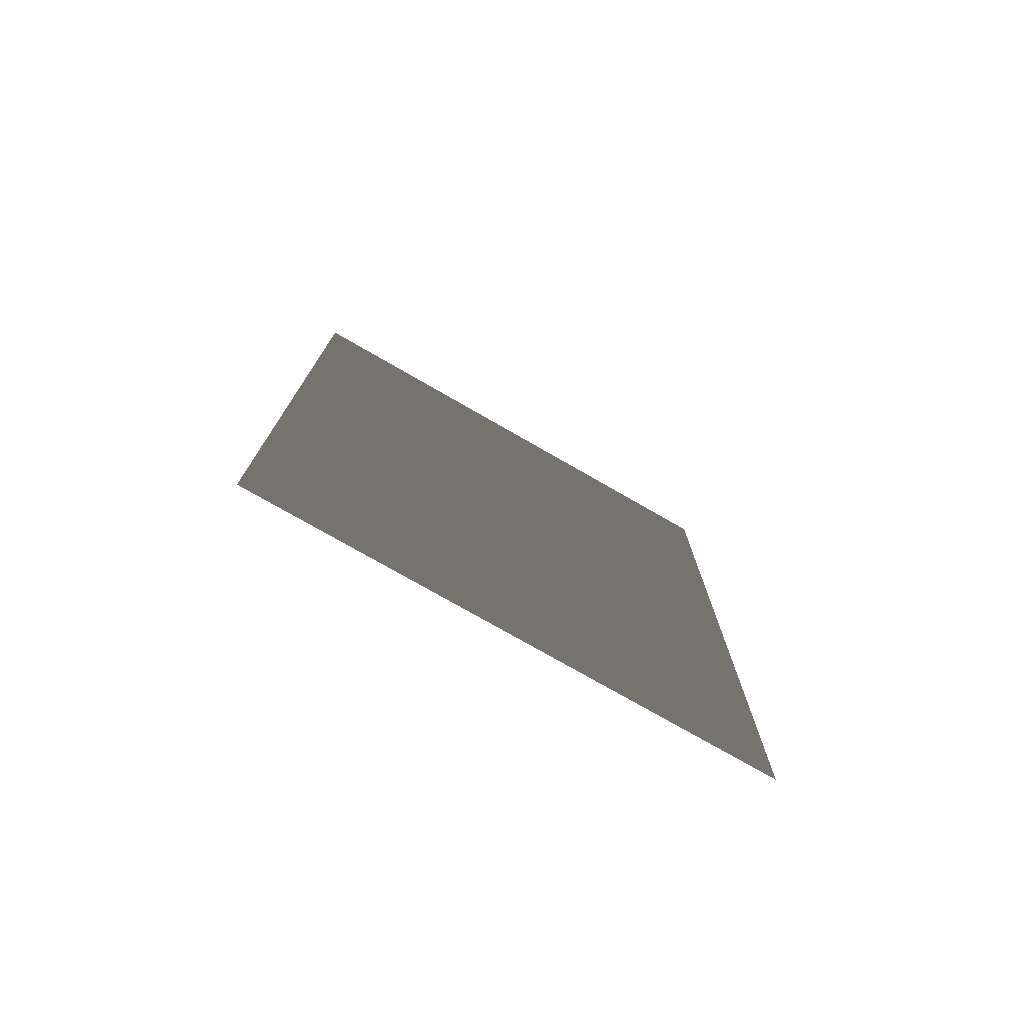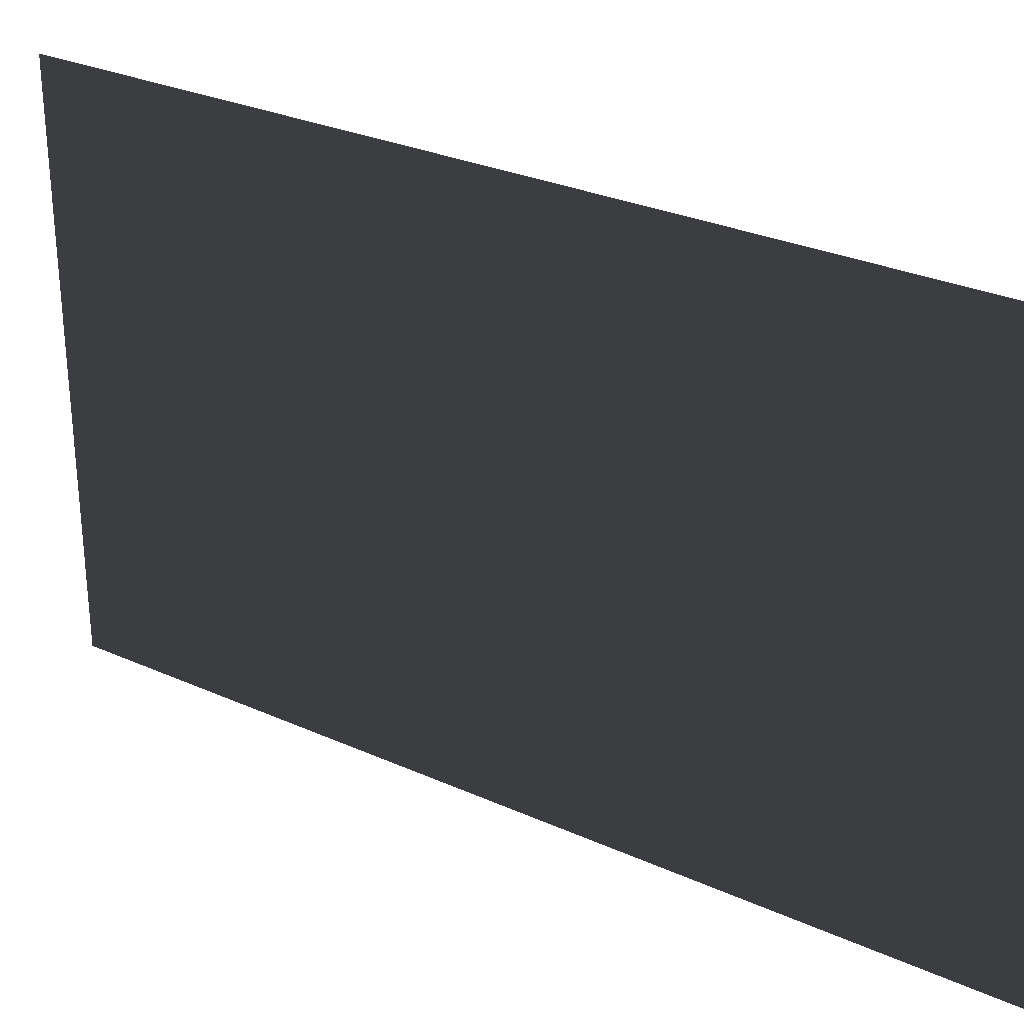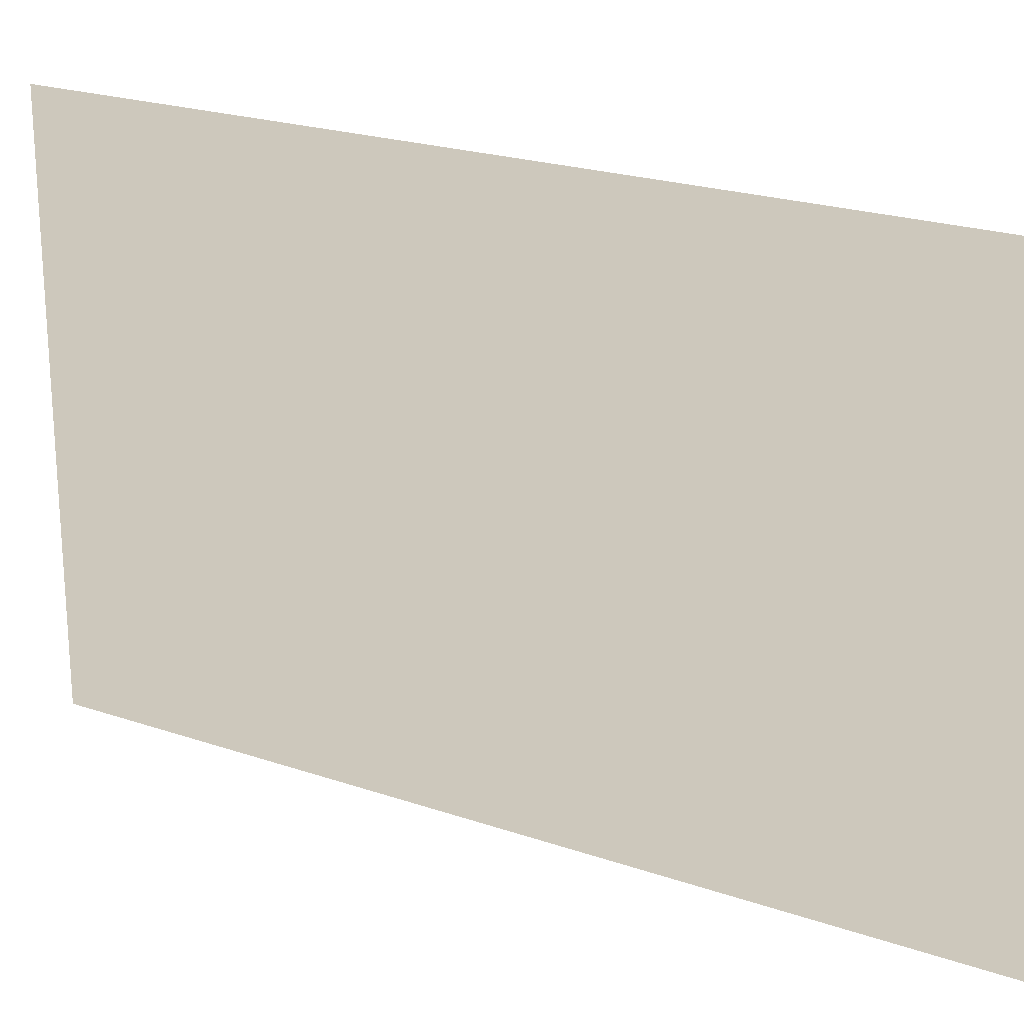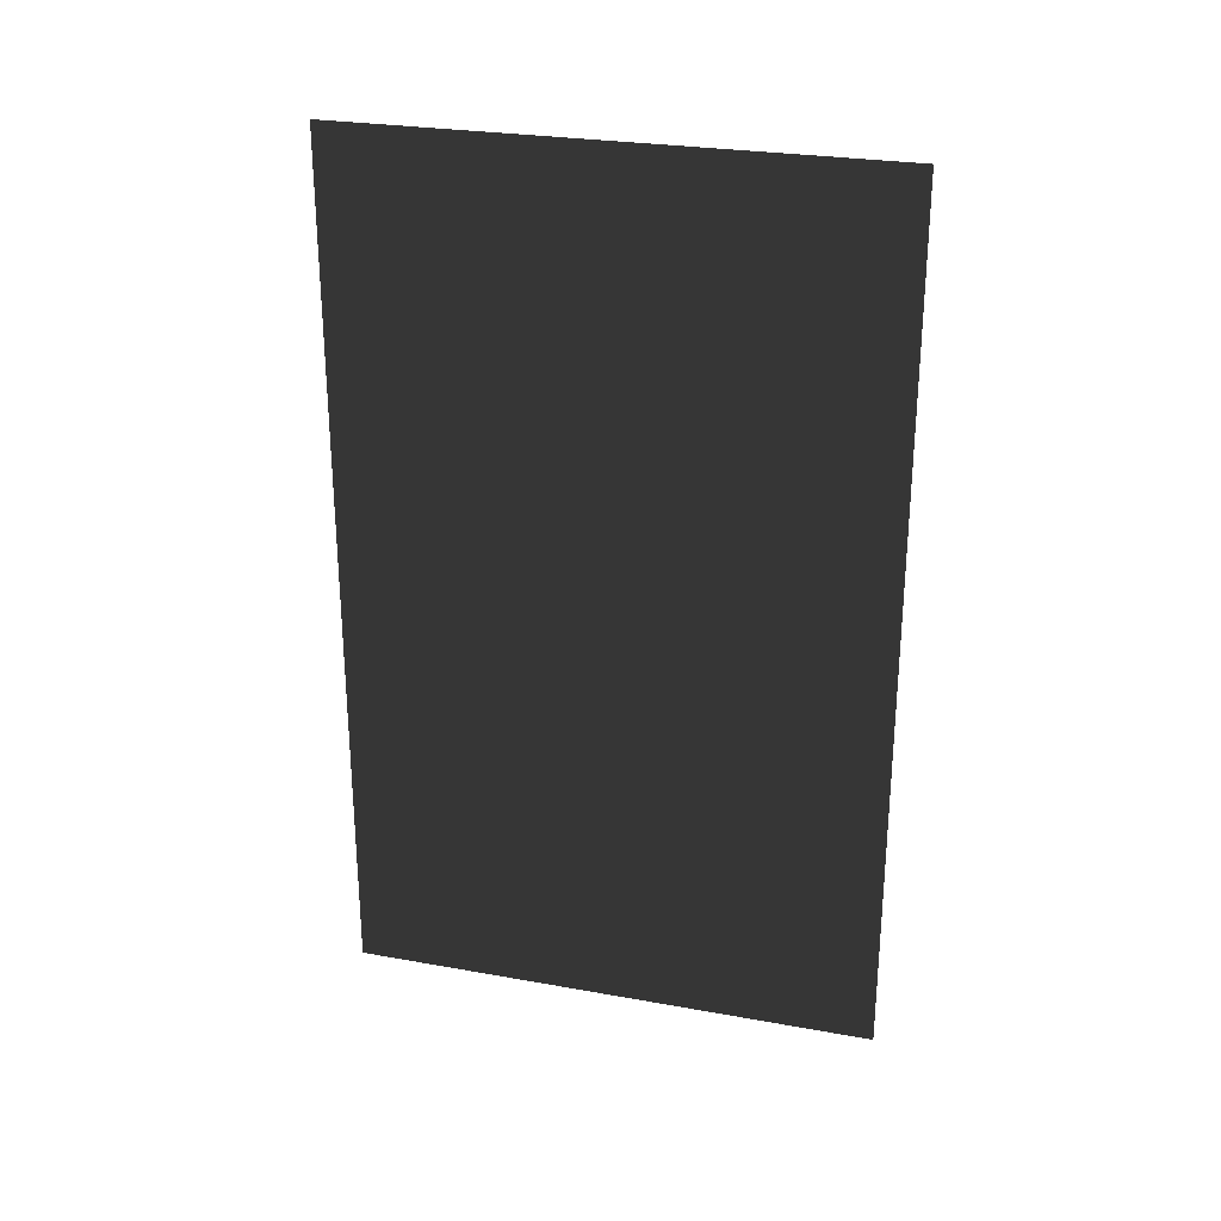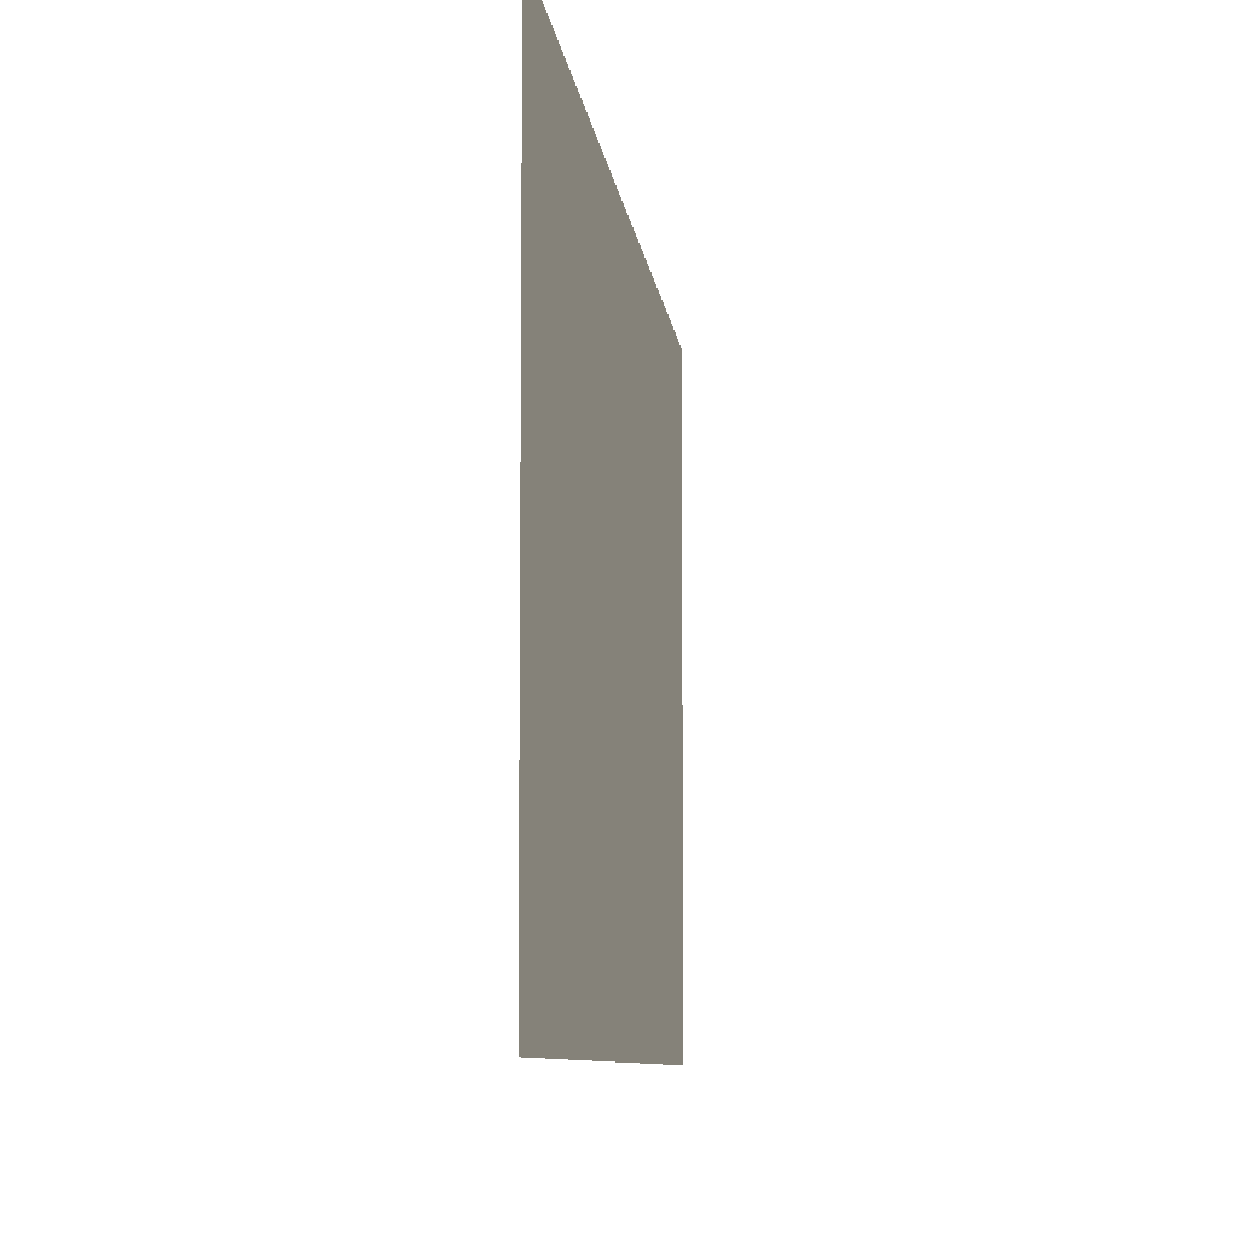
<metadata>
{"format":"obj","ext":"obj","renderer":"f3d","projection":"perspective","resolution":1024,"background":"white","views":[{"elev":-75.9,"azim":-119.9,"up":"+Y"},{"elev":29.2,"azim":-56.3,"up":"+Z"},{"elev":22.2,"azim":120.9,"up":"+Z"},{"elev":26.9,"azim":-74.4,"up":"+Y"},{"elev":-8.1,"azim":6.2,"up":"+Z"}]}
</metadata>
<code>
g Plane151
v 0.002935 17.47 -10.73
v 0.002935 -17.47 -10.73
v -0.003545 17.47 10.73
v -0.003545 -17.47 10.73
f 3 1 2
f 2 4 3

</code>
